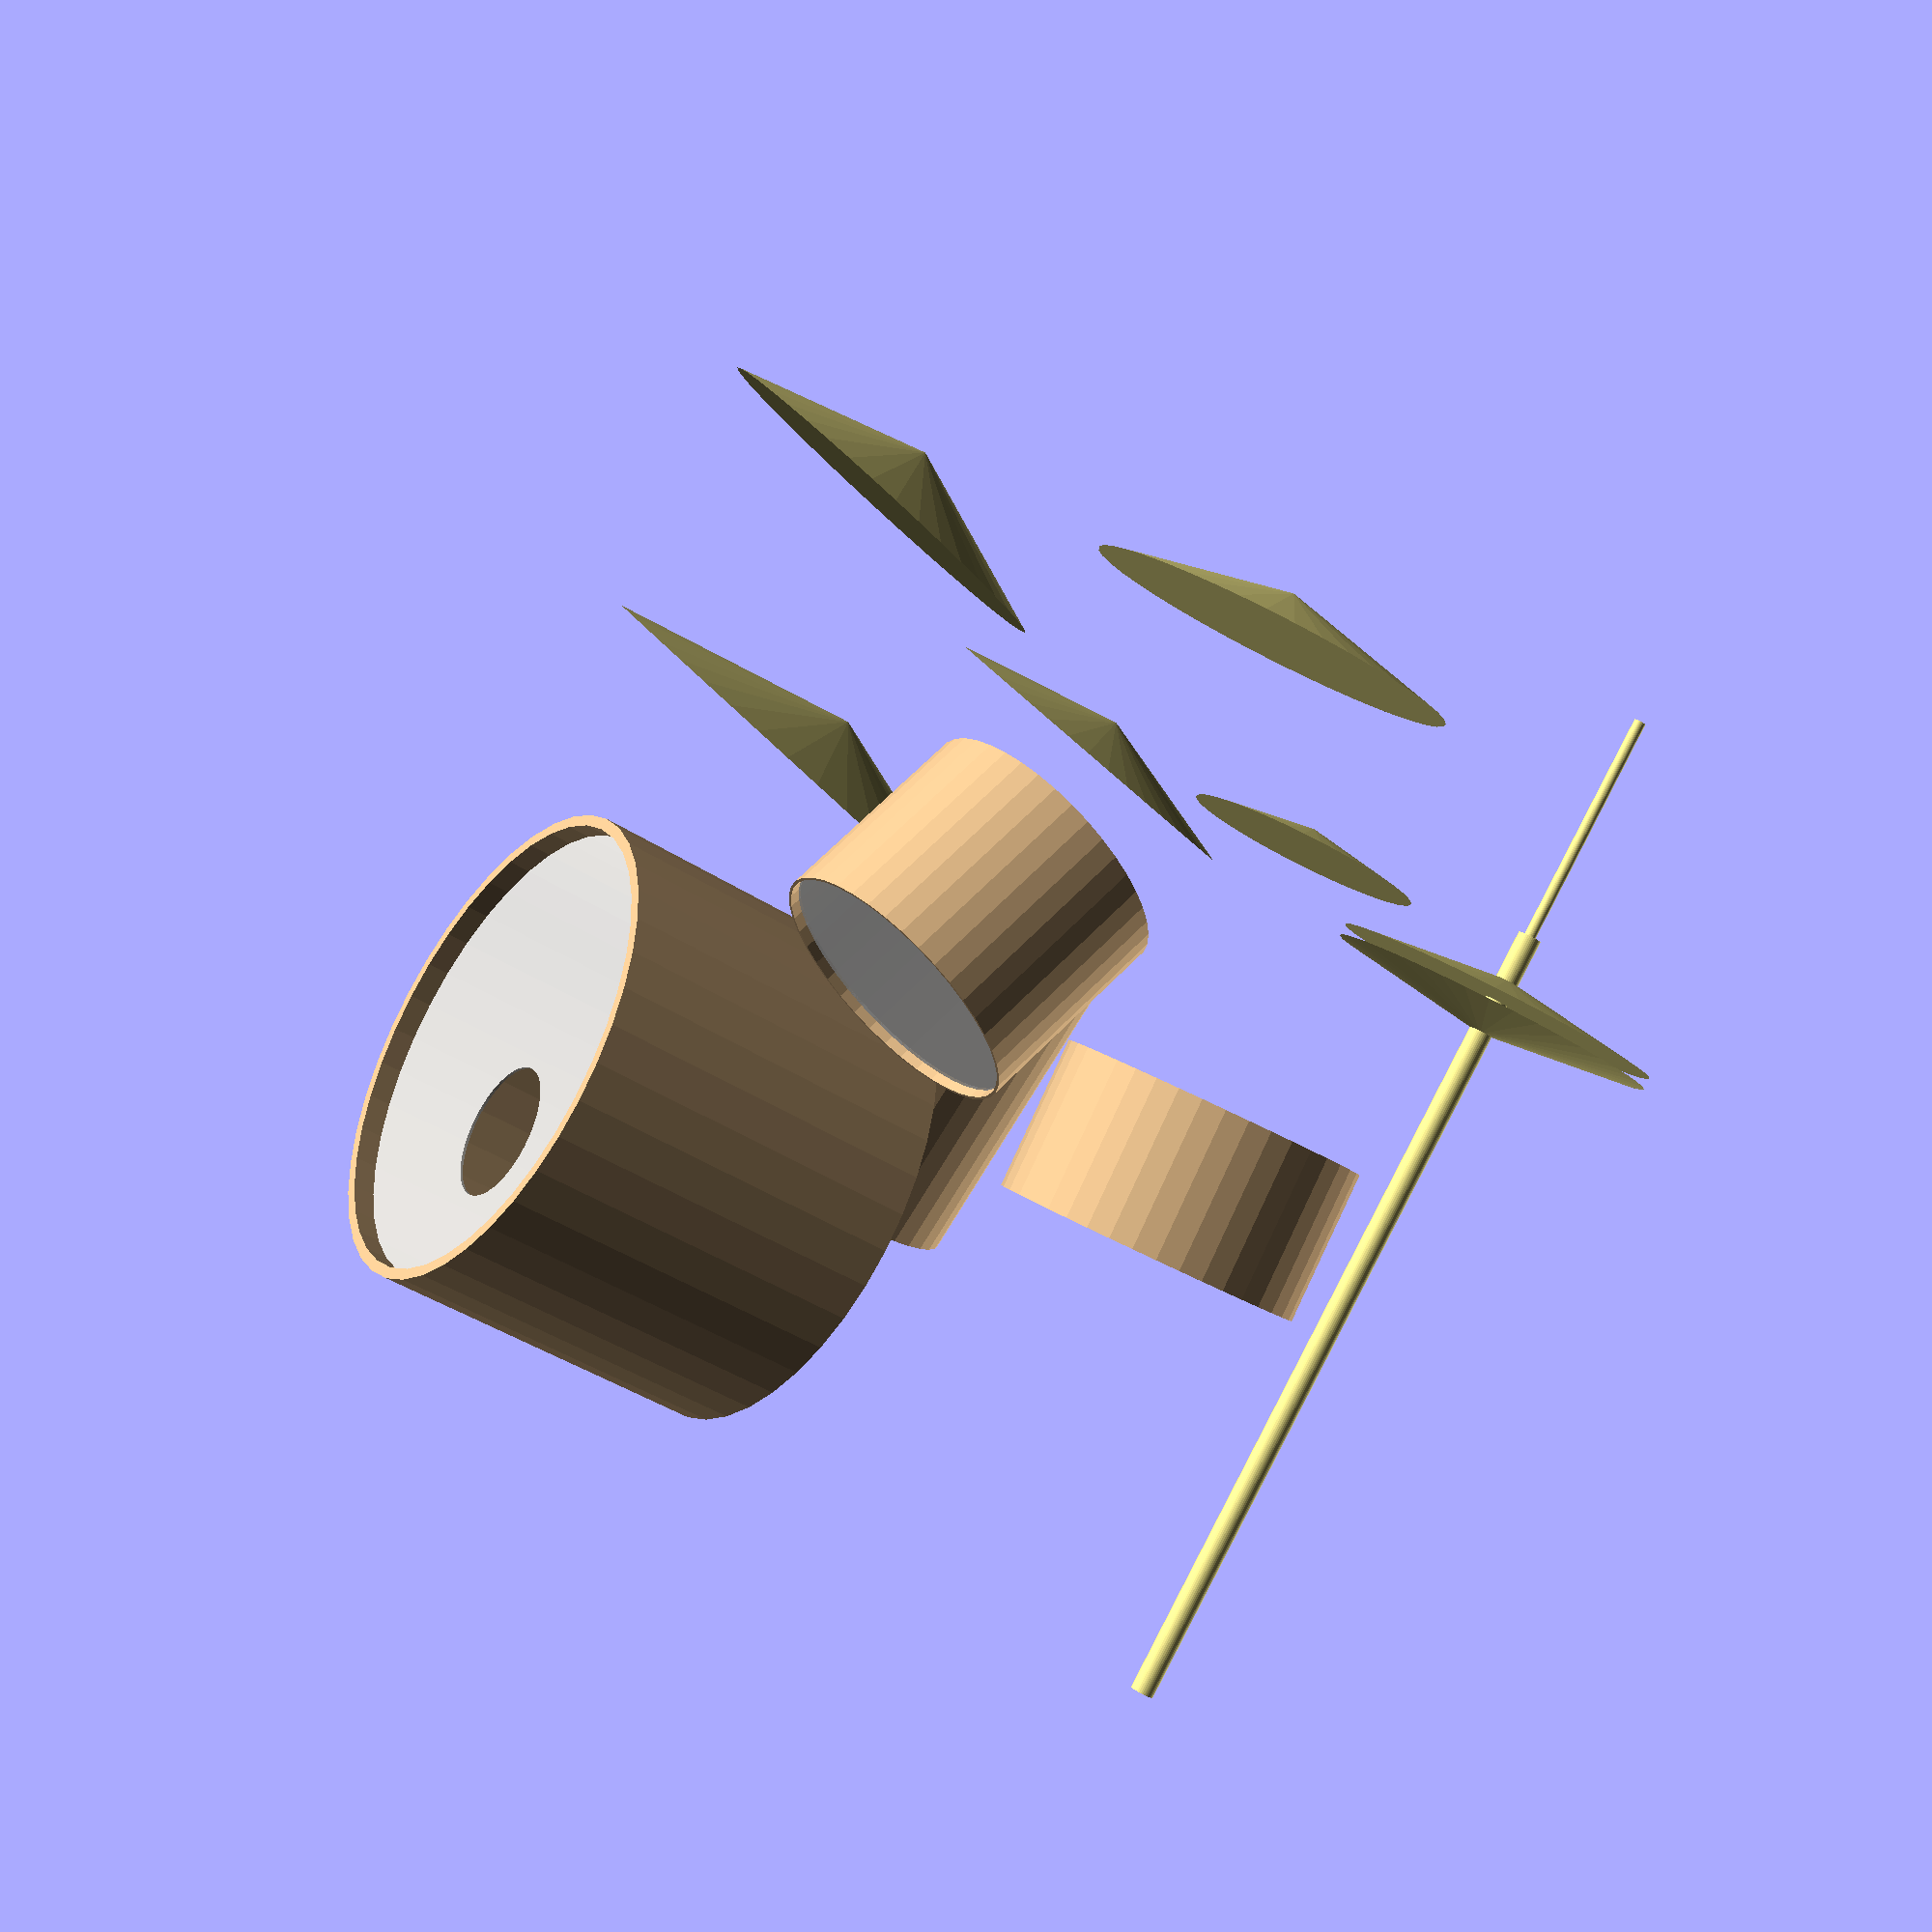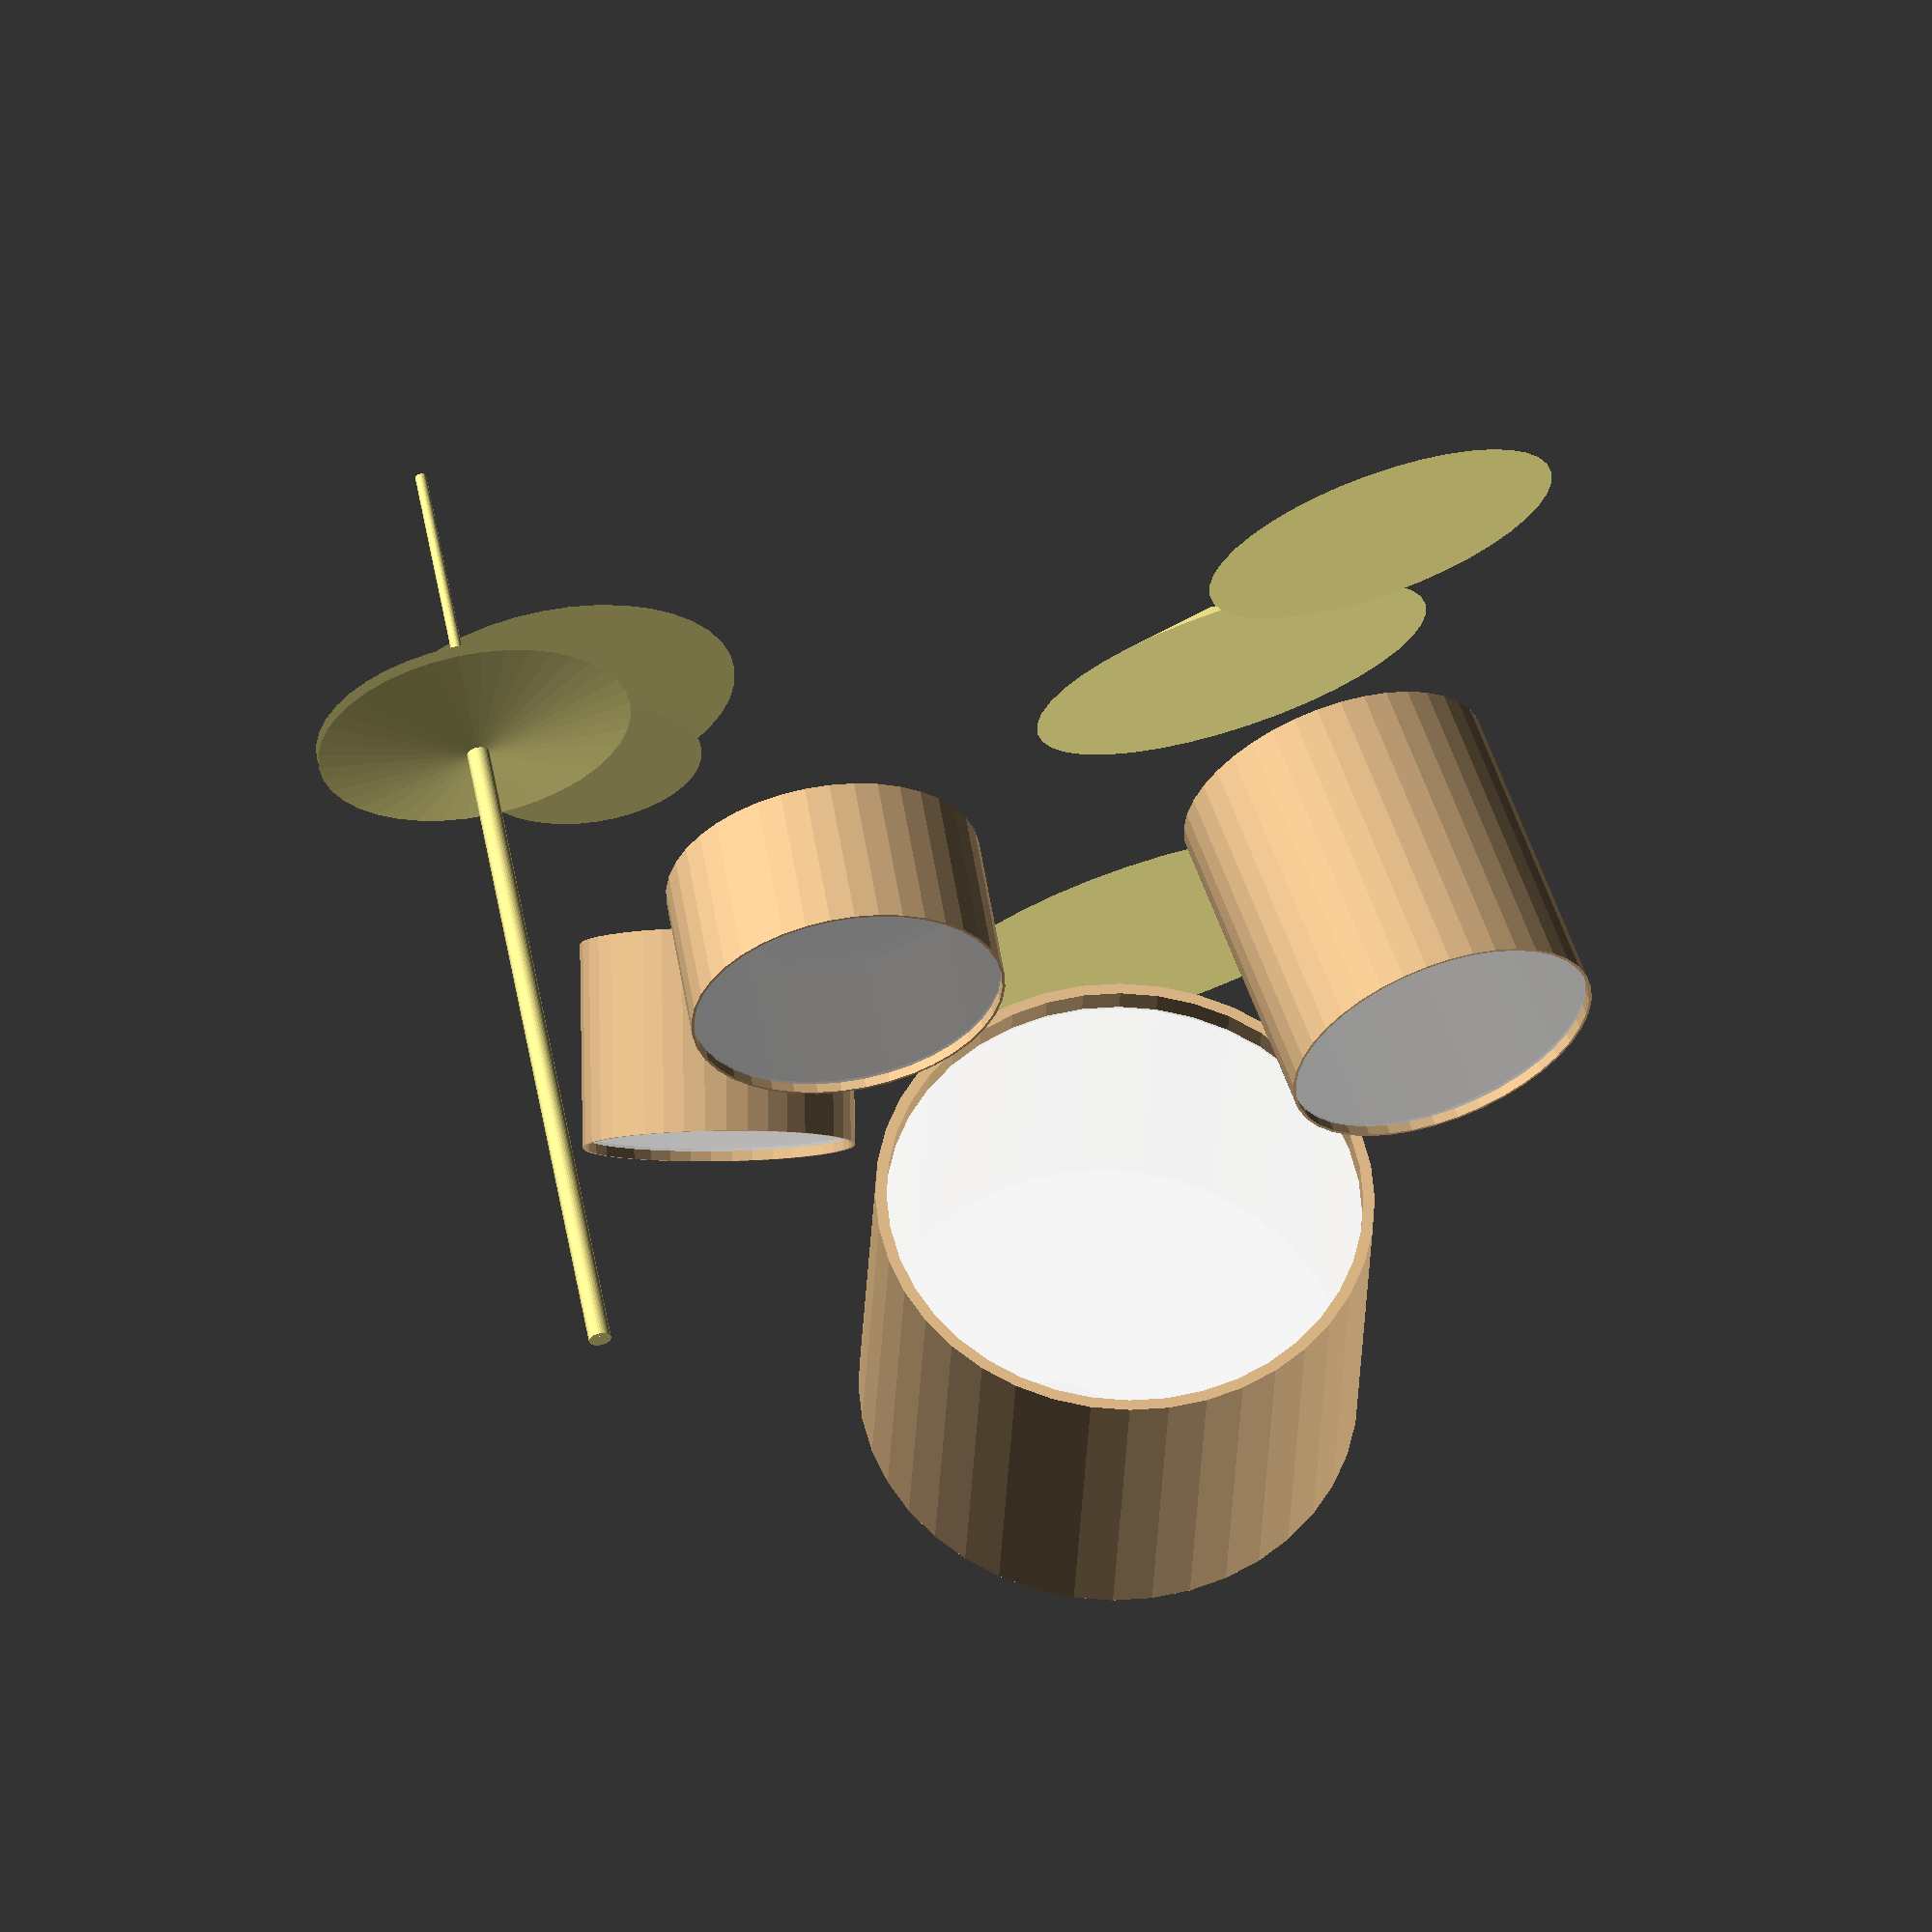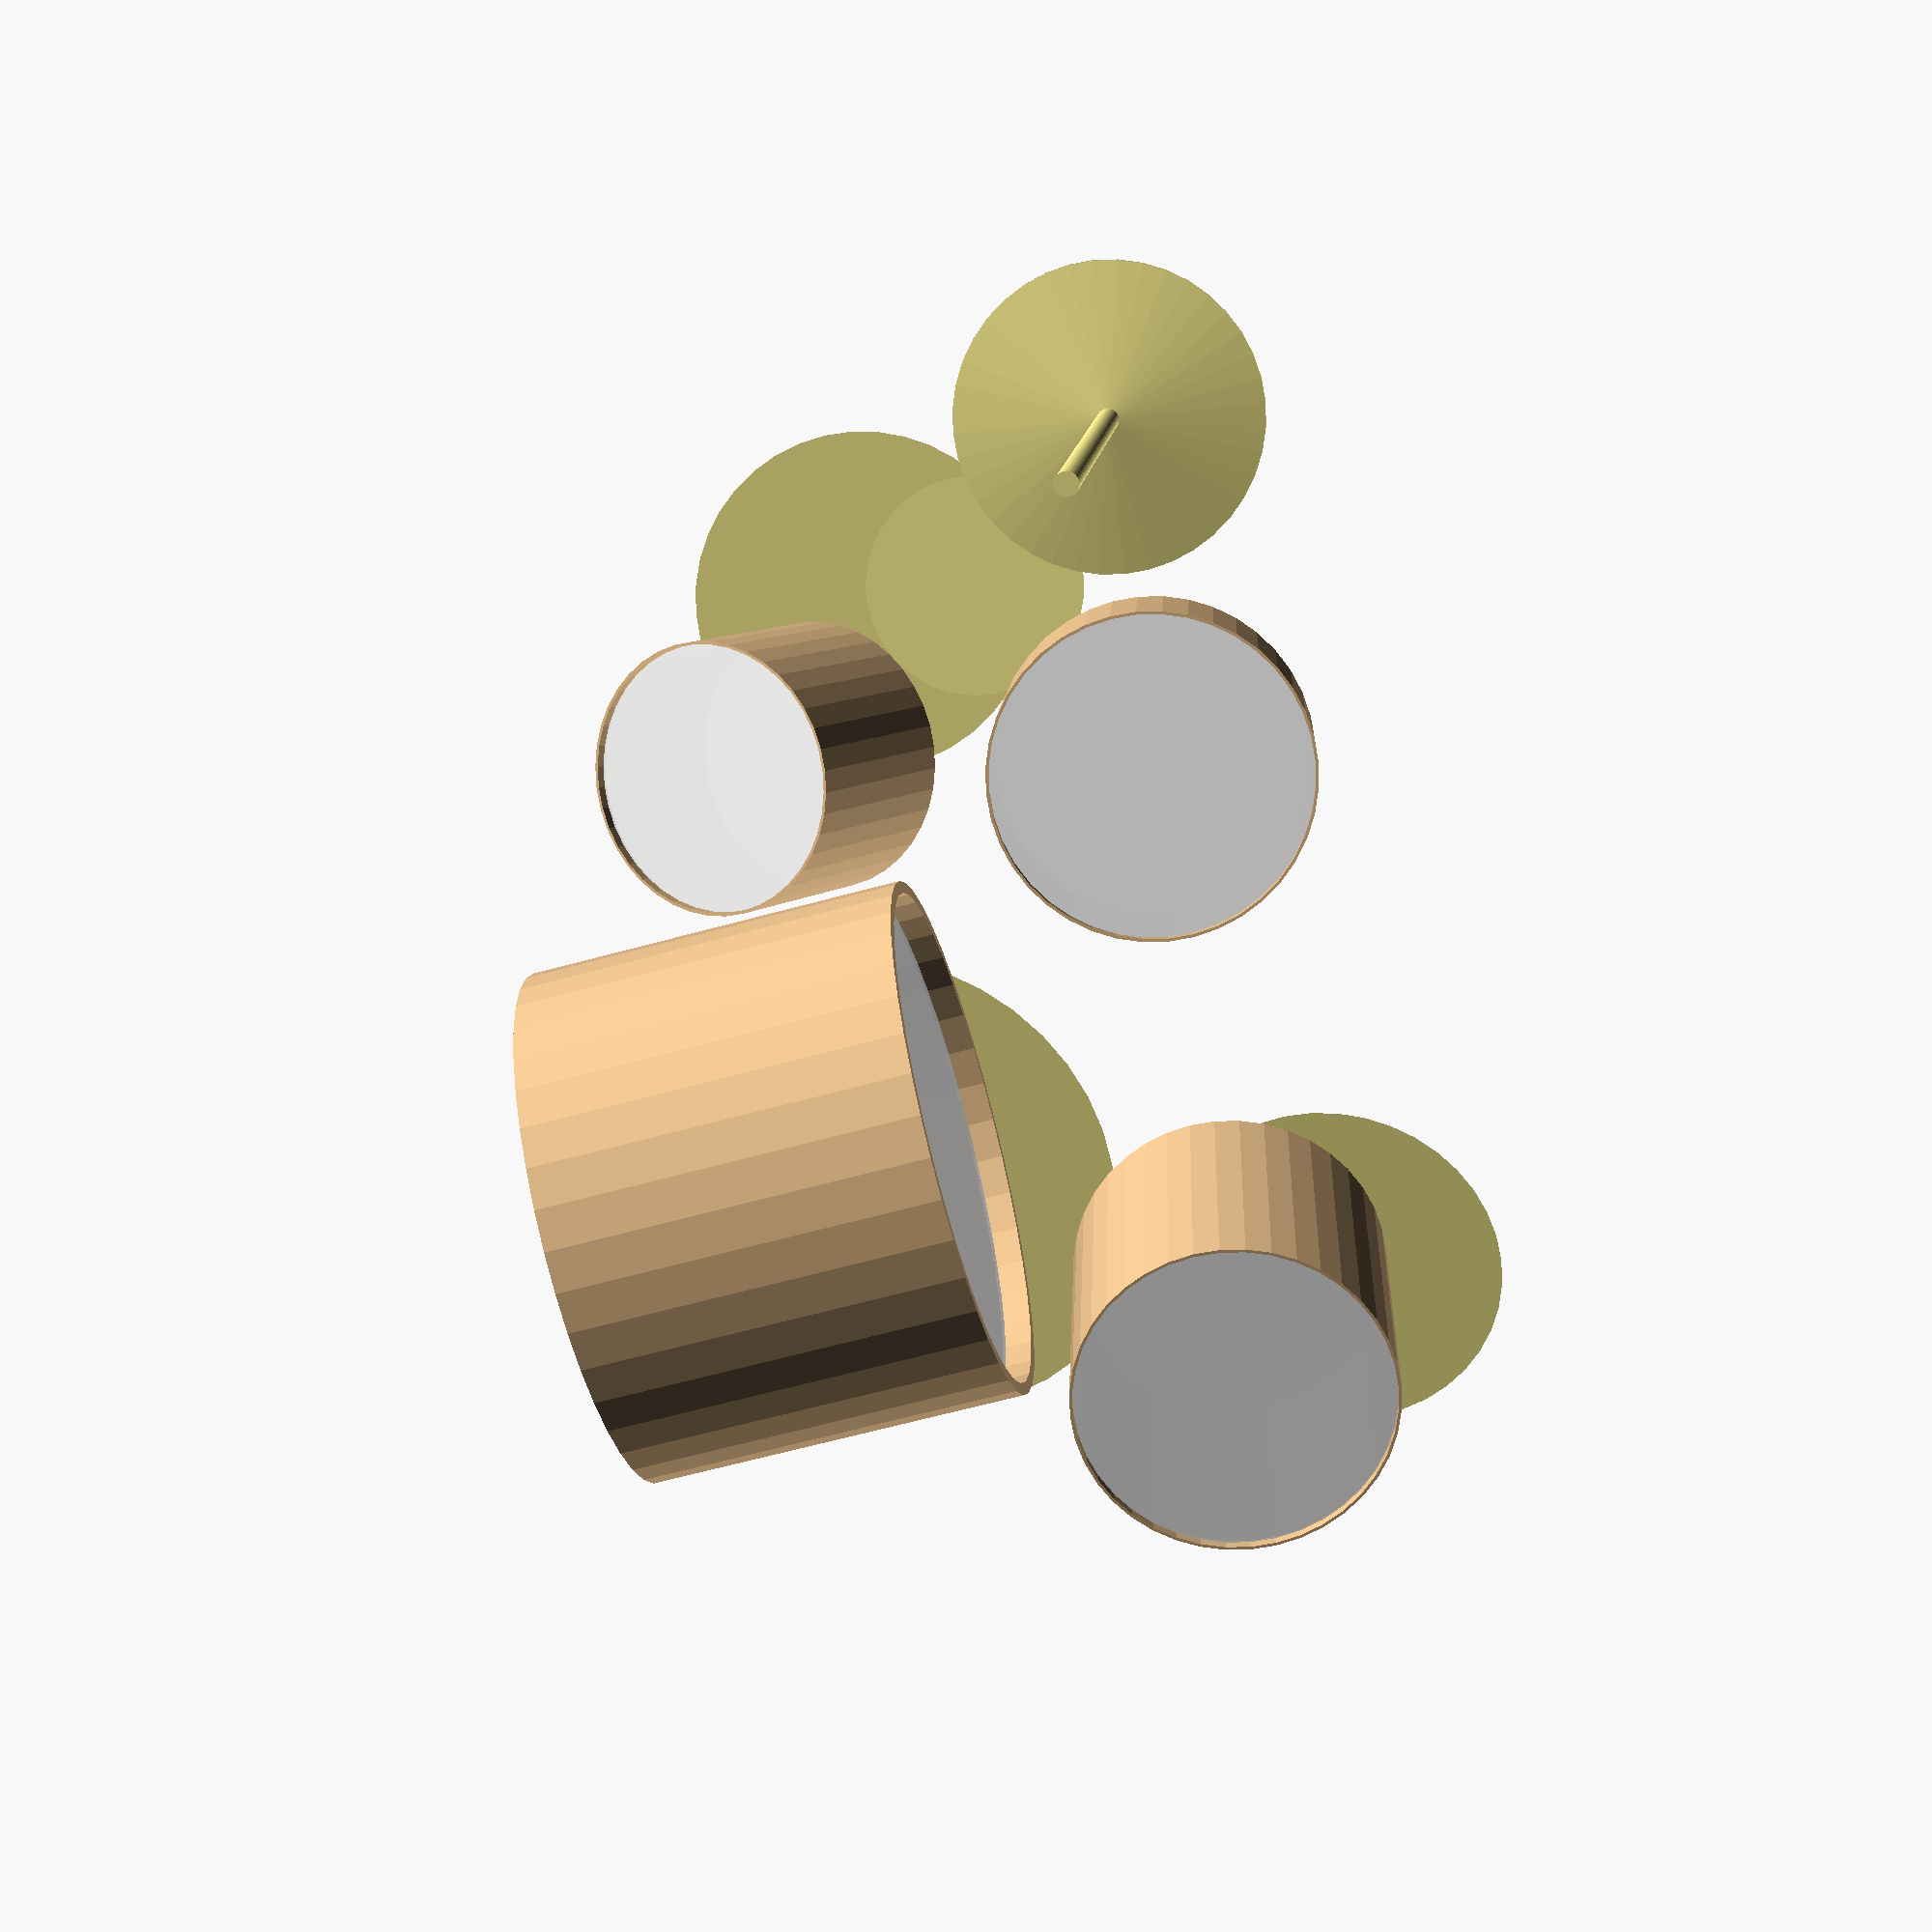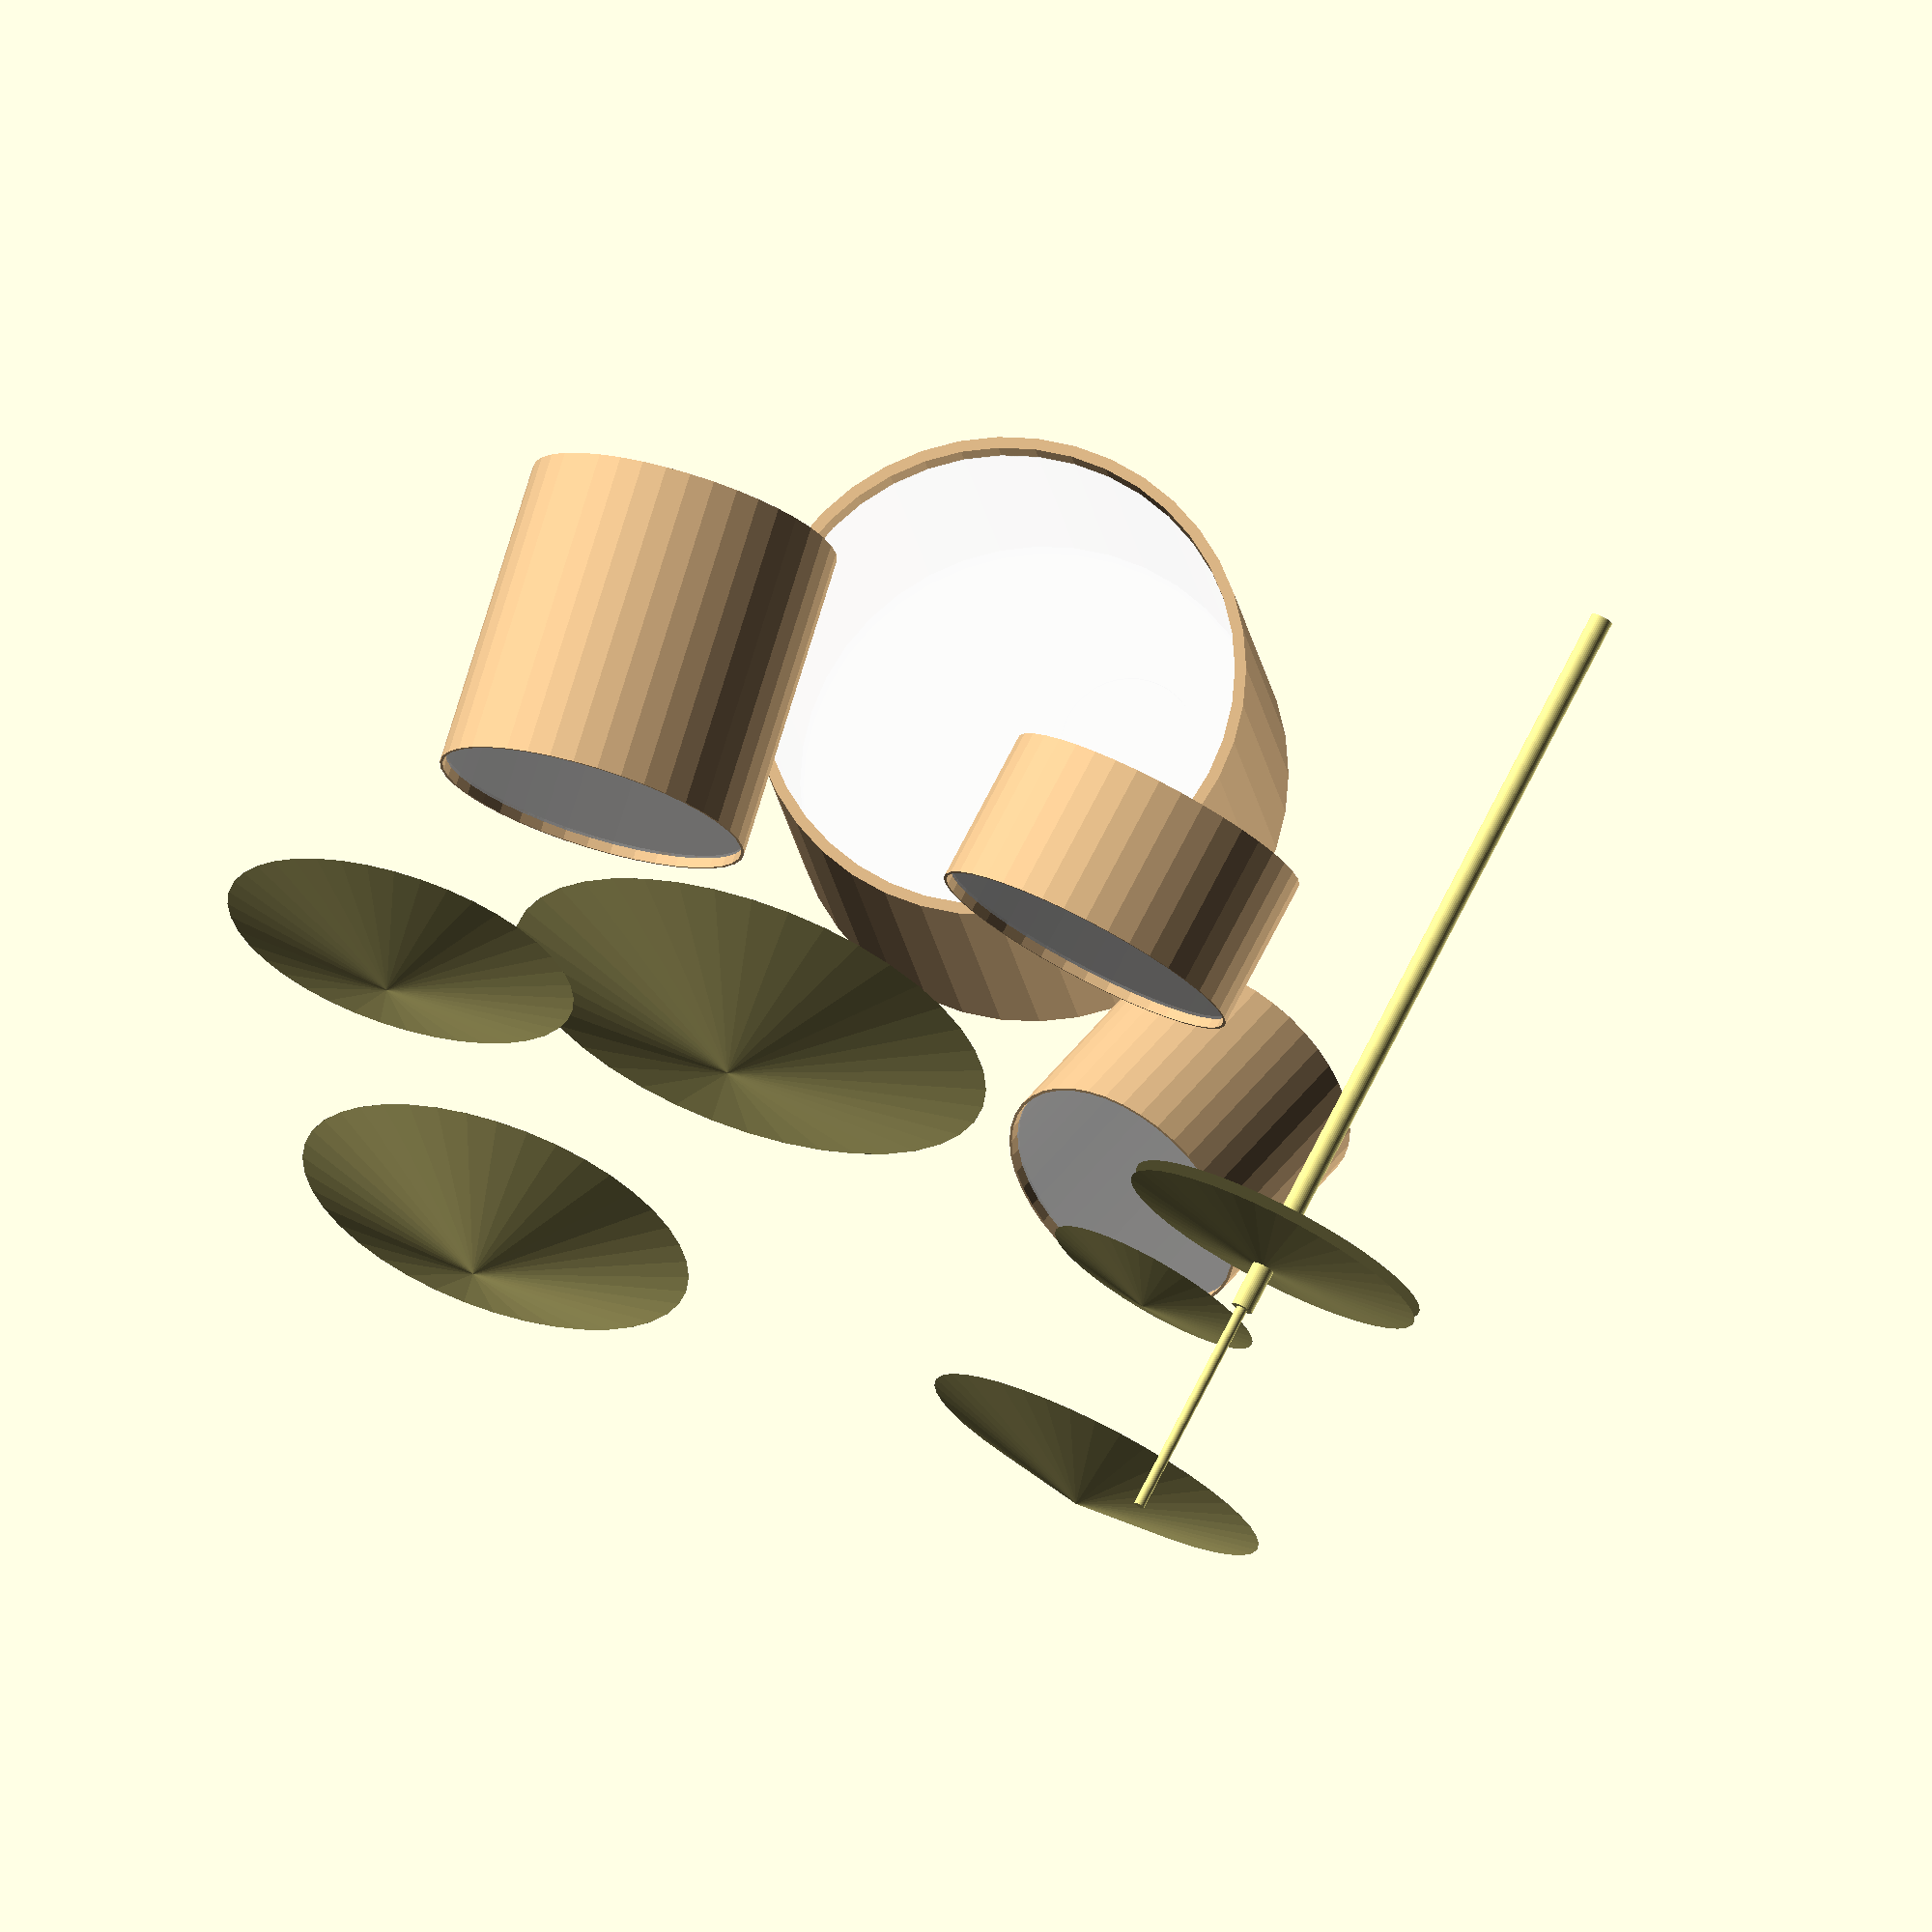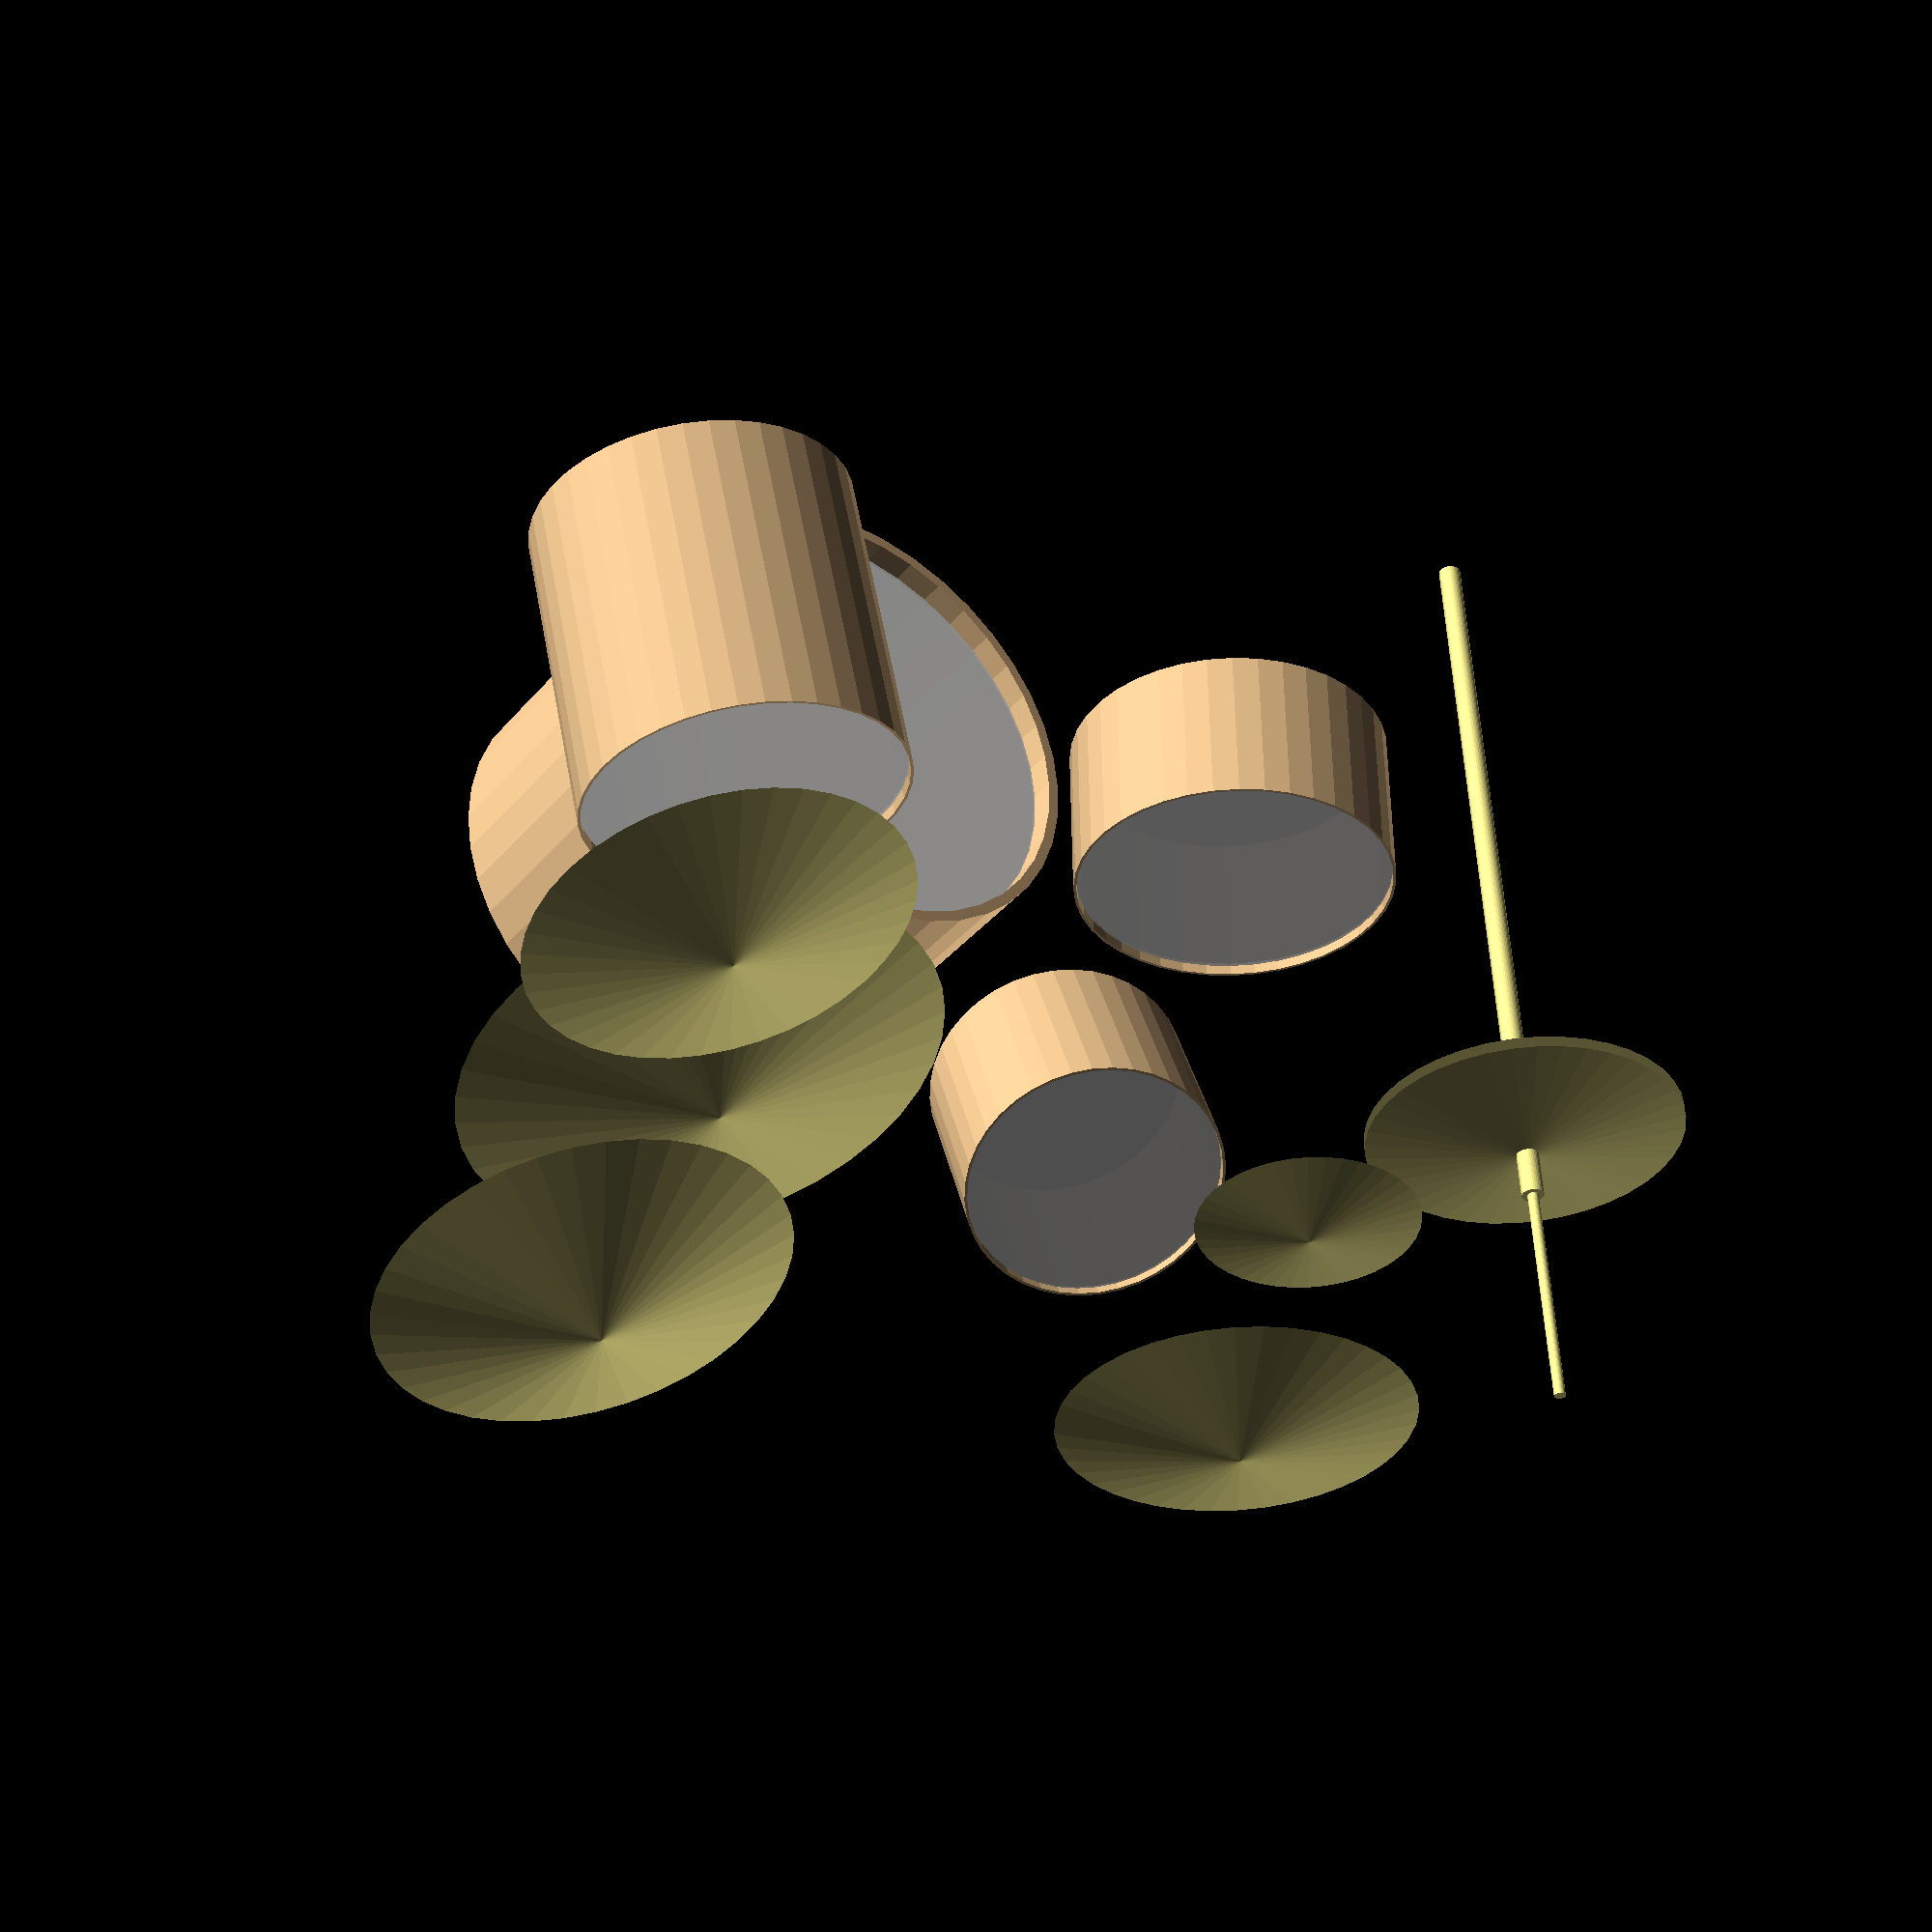
<openscad>
// 4-pc drum kit

module shell(r, d, t = 0.5) {    
    difference() {
        // Solid body:
        cylinder(d, r, r, $fn = 40);
        // Carve out inner shell:
        translate([0, 0, -1])
            cylinder(d + 2, r - t, r - t, $fn = 40);
    }
}

module kick(r = 11, d = 16, t = 0.5) {
    translate([0, 0, r])
        rotate([270, 0, 0]) {
            color("BurlyWood", 1)
                shell(r, d, t);

            // Resonant skin:
            color("white", 0.85)
                translate([0, 0, 1])
                difference() {
                    cylinder(0.125, r - t, r - t, $fn = 40);

                    // Sound hole:
                    translate([3, 3, -0.5])
                        cylinder(1, 3, 3, $fn = 40);
                }

            // Beater skin:
            color("white", 0.85)
                translate([0, 0, d - (1 + t*0.5)])
                cylinder(0.125, r - t, r - t, $fn = 40);
        }
}

module drum(r = 7, d = 5, t = 0.25, st = 0.125) {
    color("BurlyWood", 1)
        shell(r, d, t);

    // Resonant skin:
    color("white", 0.85)
        translate([0, 0, d - (0.5 + st*0.5)])
        cylinder(st, r - t, r - t, $fn = 40);

    // Resonant skin:
    color("white", 0.85)
        translate([0, 0, (0.5 - st*0.5)])
        cylinder(st, r - t, r - t, $fn = 40);
}

module tom(r = 7, d = 5) {
    cylinder(d, r, r, $fn = 40);
}

module kit() {
    // Yamaha Birch Absolute Custom
    // toms: 10 x 8, 12 x 9, 15 x 14, and 18 x 16
    // snare: 14 x 7 snare drum
    // kick: 24 x 18 bass drum

    // MB says:
    // Kick is 22, Tom's are 10, 12, 14 and 16. I use the 10 and 14 only
    // 14 hi hat, 22 ride, 16 and 18 splash, China I think is 16, 10 inch splash

    kick_r  = 11; kick_d  = 16; // 22" x 16"
    snare_r = 7;  snare_d =  7; // 14" x 7"
    floor_r = 7;  floor_d = 14; // 14" x 14"?
    // rack_r  = 5;  rack_d  =  8; // 10" x 8"
    rack_r  = 6;  rack_d  =  9; // 12" x 9"

    // kick:
    kick(r = kick_r, d = kick_d);

    // floor tom:
    translate([-14, 24, 12])
        rotate([-0, 10, 0])
        drum(r = floor_r, d = floor_d, t = 0.125);

    // rack tom:
    translate([16, 8, 21])
        rotate([-25, -8, 0])
        drum(r = rack_r, d = rack_d, t = 0.125);

    // snare:
    translate([12, 27, 16])
        rotate([2, -1, 0])
        drum(r = snare_r, d = snare_d, t = 0.125);

    color("Khaki", 1) {
        // hi-hat 14":
        translate([26, 28, 0]) {
            cylinder(35, 0.5, 0.5, $fn = 40);
            cylinder(45, 0.25, 0.25, $fn = 40);

            translate([0, 0, 33])
                mirror([0, 0, 1])
                cylinder(1, 0, 7, $fn = 40); // 14"
            translate([0, 0, 33 - 2.5])
                cylinder(1, 0, 7, $fn = 40); // 14"
        }

        // ride 22":
        translate([-4, 10, 31])
            mirror([0, 0, 1])
            rotate([14, -6, -12])
            cylinder(3, 0, 11, $fn = 40); // 22"

        // splash 18":
        translate([-10, 10, 44])
            mirror([0, 0, 1])
            rotate([14, -6, -12])
            cylinder(3, 0, 9, $fn = 40); // 18"

        // splash 16":
        translate([20, 14, 43])
            mirror([0, 0, 1])
            rotate([0, 0, 20])
            cylinder(2, 0, 8, $fn = 40); // 16"

        // splash 10":
        translate([20, 20, 35])
            mirror([0, 0, 1])
            rotate([2, 2, 20])
            cylinder(1, 0, 5, $fn = 40); // 10"

        // china 16":
        translate([-15, 28, 38])
            mirror([0, 0, 1])
            rotate([-10, -10, 90])
            cylinder(2, 0, 8, $fn = 40); // 16"
    }
}

kit();

</openscad>
<views>
elev=271.5 azim=241.6 roll=207.3 proj=p view=wireframe
elev=301.1 azim=357.3 roll=169.9 proj=o view=wireframe
elev=349.0 azim=285.1 roll=184.6 proj=p view=solid
elev=103.7 azim=172.5 roll=153.1 proj=o view=solid
elev=125.4 azim=214.9 roll=182.6 proj=p view=wireframe
</views>
